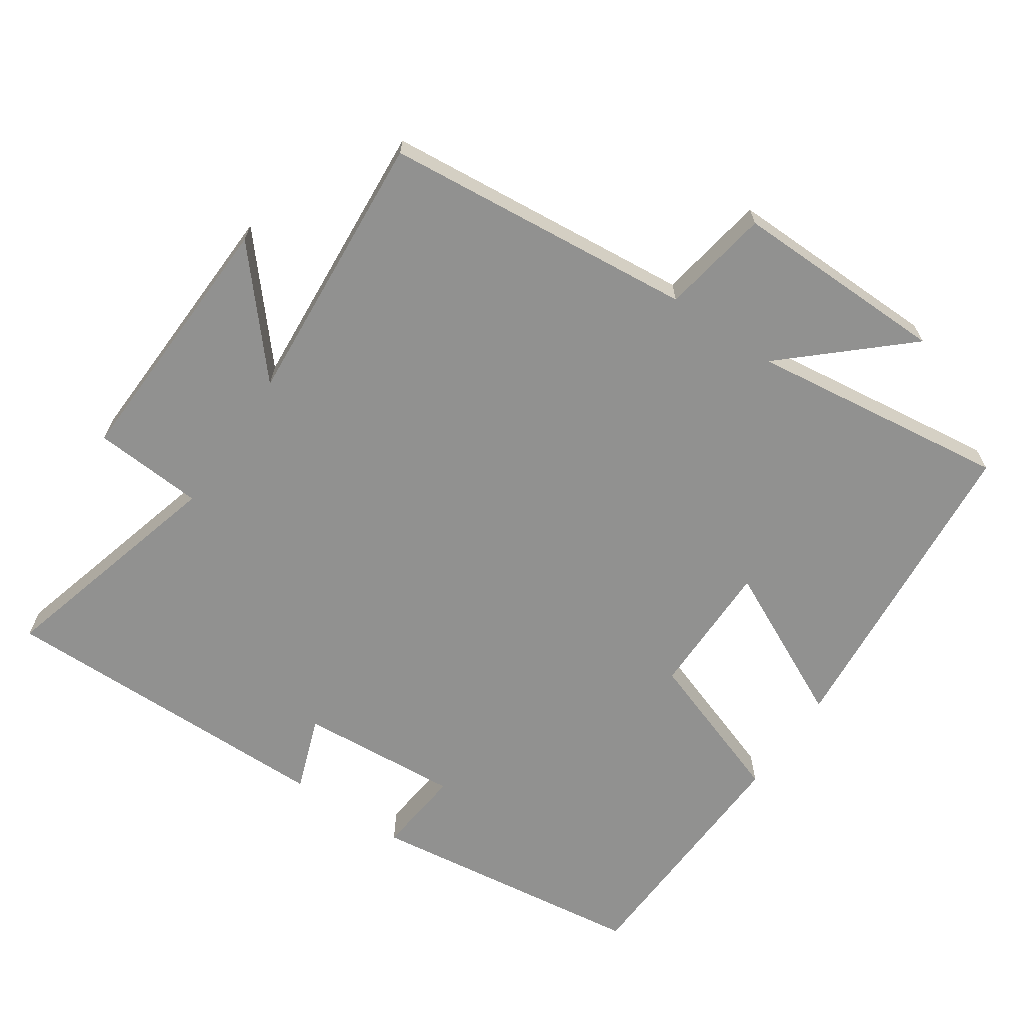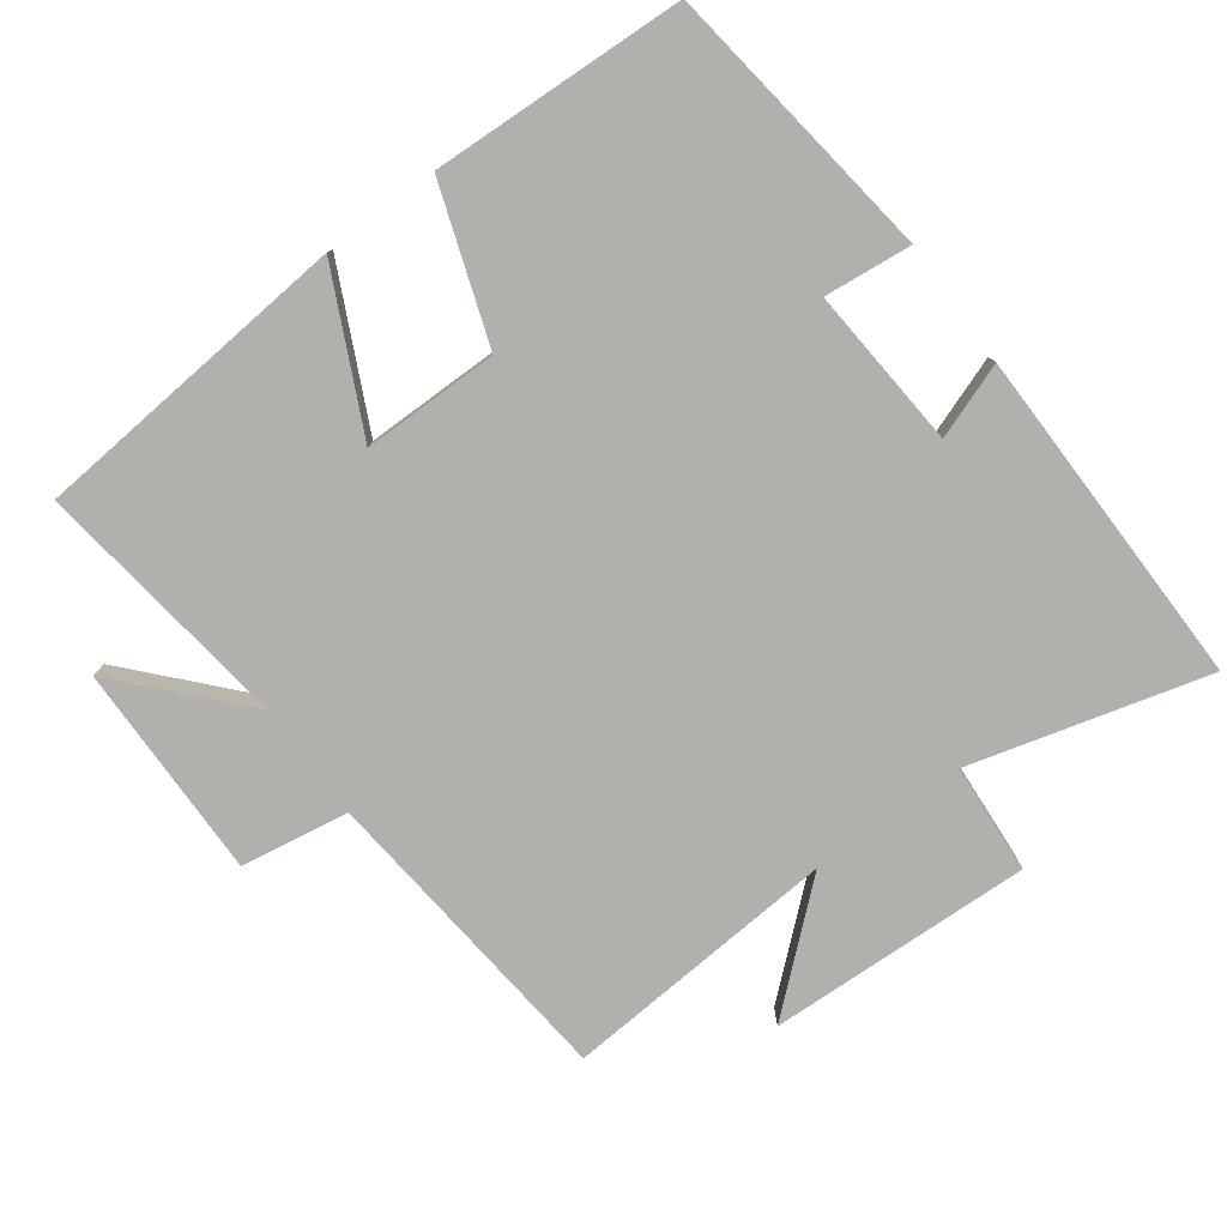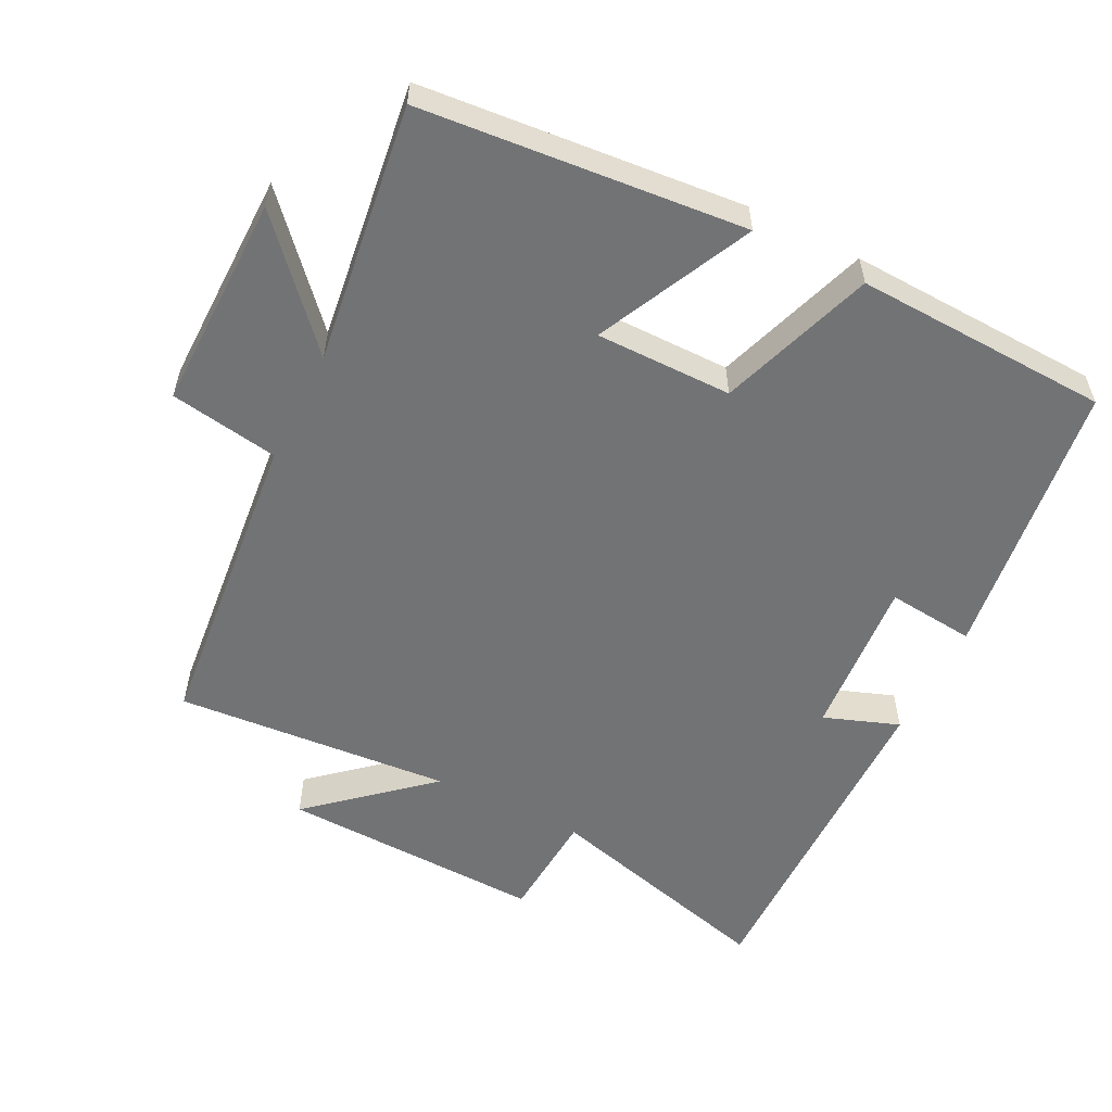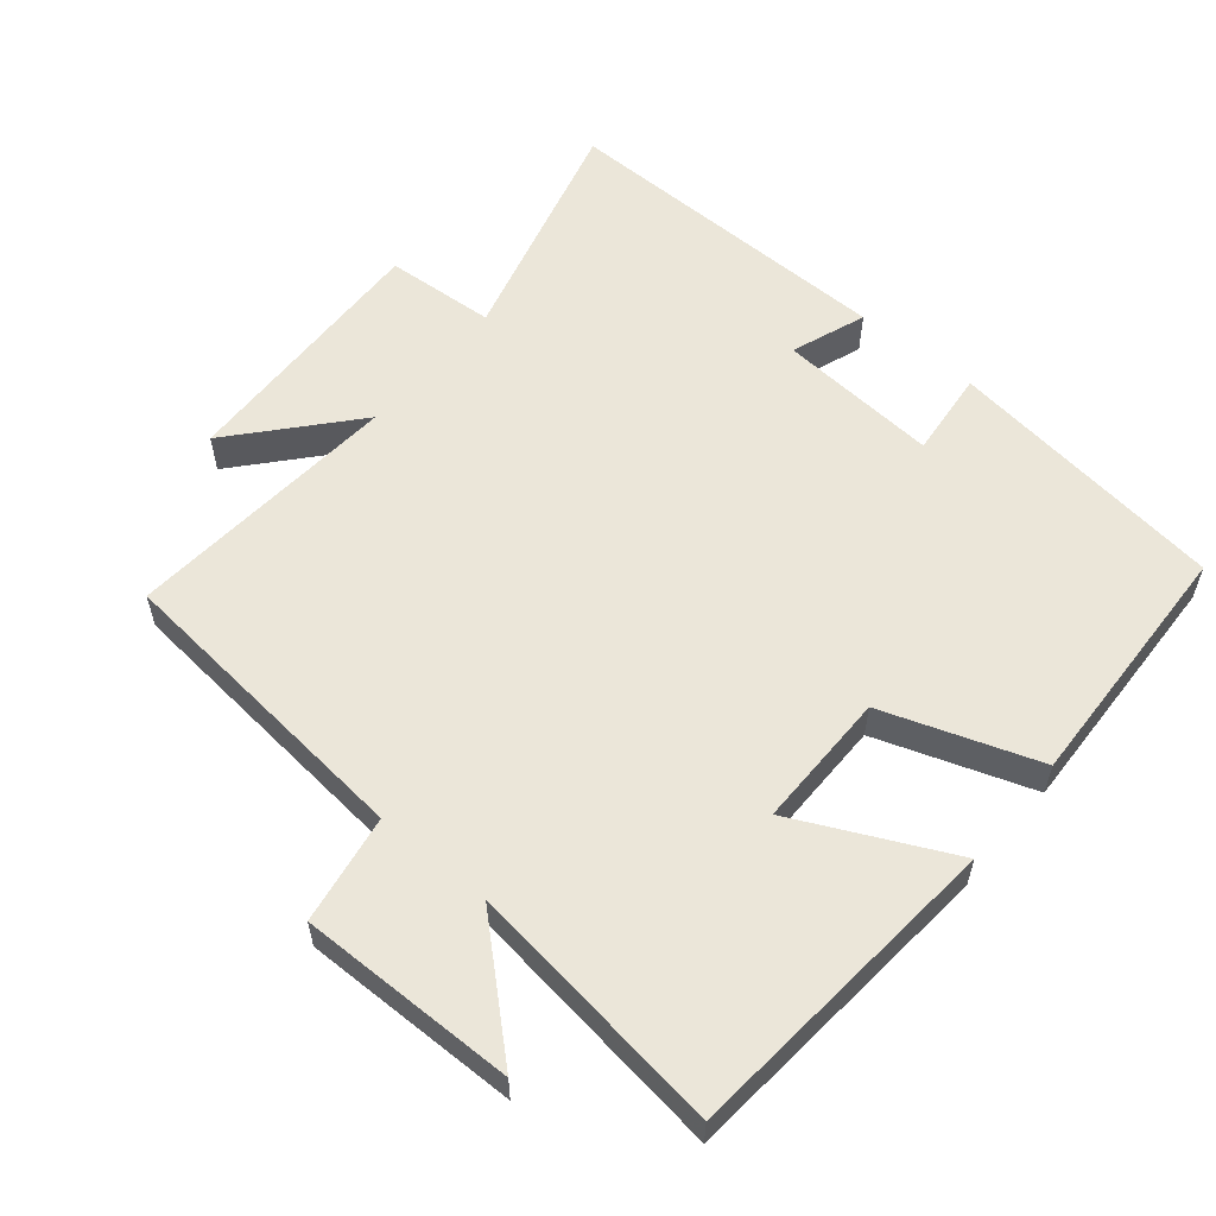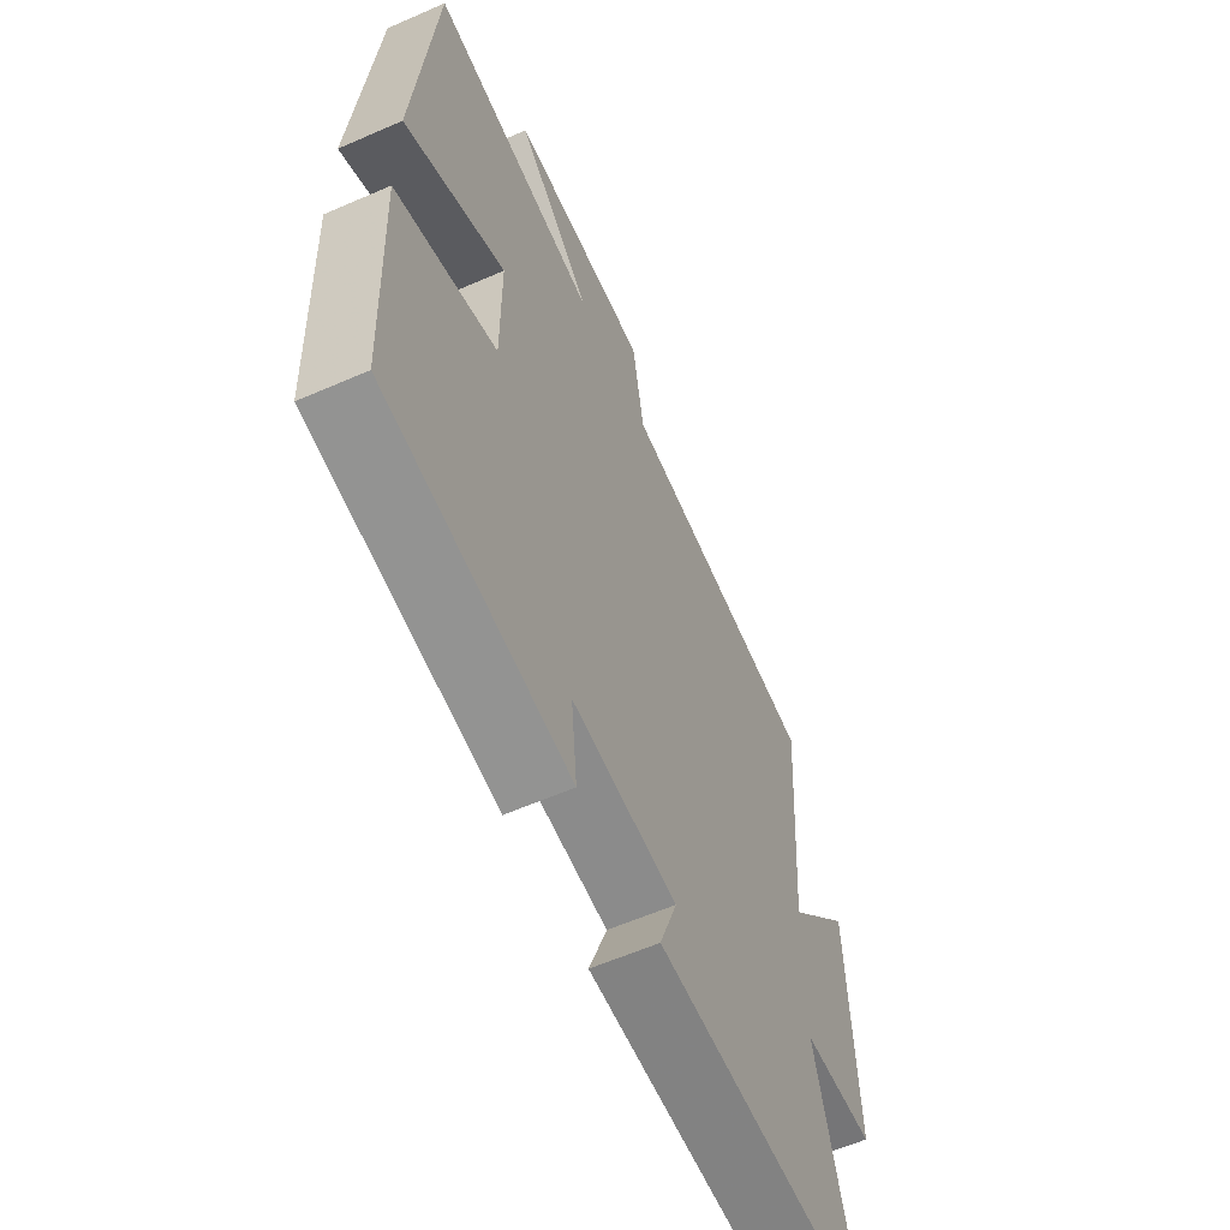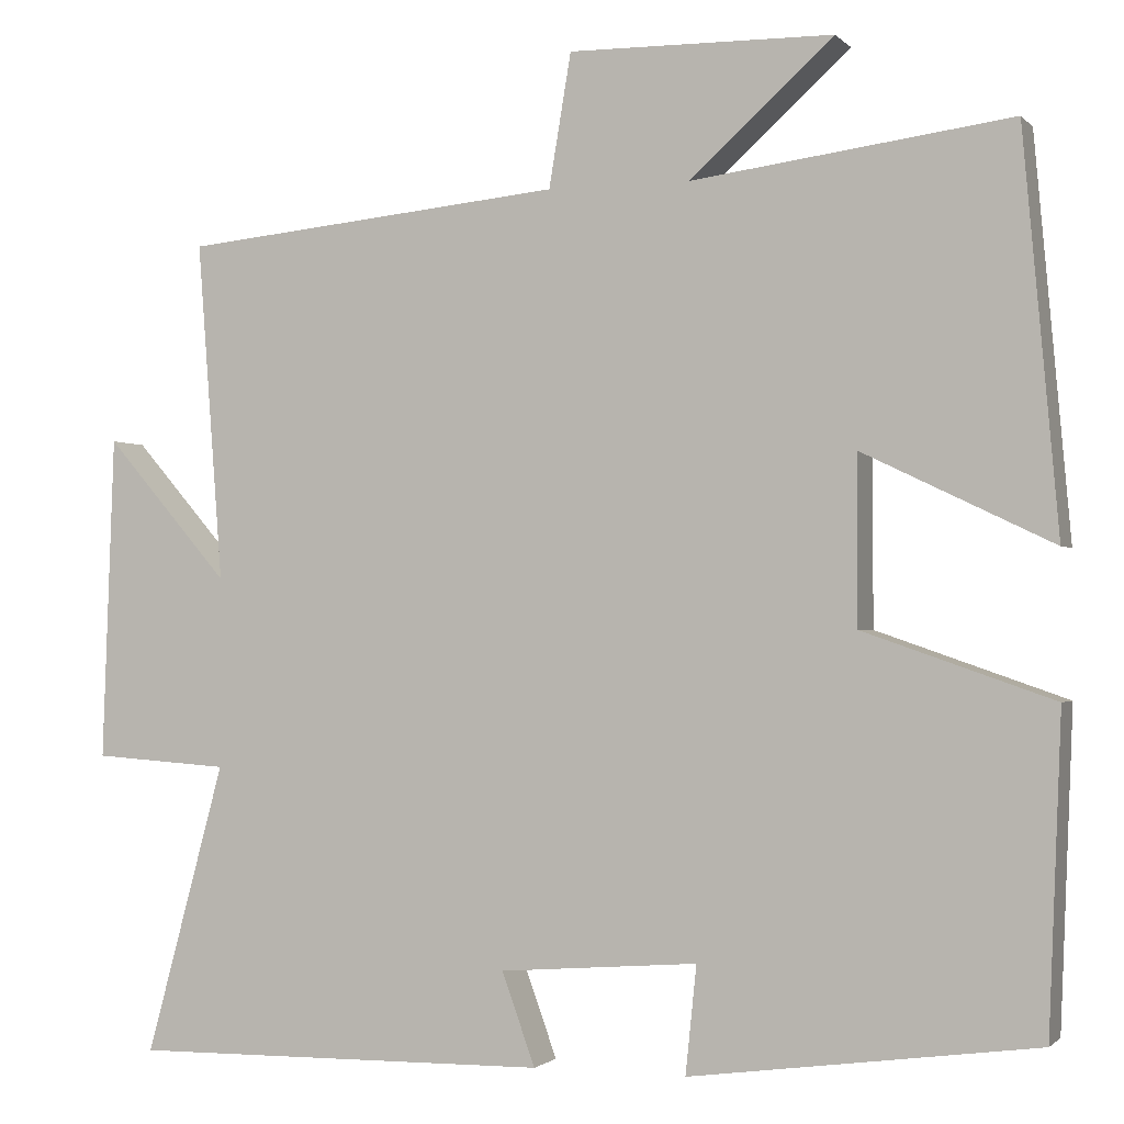
<metadata>
{"format":"obj","ext":"obj","renderer":"f3d","projection":"perspective","resolution":1024,"background":"white","views":[{"elev":-66.0,"azim":-34.3,"up":"+Y"},{"elev":-78.7,"azim":126.4,"up":"+Y"},{"elev":-55.8,"azim":63.4,"up":"+Y"},{"elev":57.2,"azim":39.8,"up":"+Y"},{"elev":-60.1,"azim":114.1,"up":"+Z"},{"elev":-1.4,"azim":20.4,"up":"+Z"}]}
</metadata>
<code>
v 0.459 0.07 0.549
v 0.5 0.07 0.086
v 0.278 0.07 0.193
v 0.278 0.07 -0.003
v 0.5 0.07 -0.08
v 0.485 0.07 -0.446
v 0.08 0.07 -0.5
v 0.093 0.07 -0.374
v -0.139 0.07 -0.392
v -0.1 0.07 -0.5
v -0.592 0.07 -0.506
v -0.5 0.07 -0.166
v -0.659 0.07 -0.155
v -0.645 0.07 0.225
v -0.5 0.07 0.058
v -0.53 0.07 0.456
v -0.082 0.07 0.5
v -0.056 0.07 0.656
v 0.254 0.07 0.652
v 0.086 0.07 0.5
v 0.459 0 0.549
v 0.5 0 0.086
v 0.278 0 0.193
v 0.278 0 -0.003
v 0.5 0 -0.08
v 0.485 0 -0.446
v 0.08 0 -0.5
v 0.093 0 -0.374
v -0.139 0 -0.392
v -0.1 0 -0.5
v -0.592 0 -0.506
v -0.5 0 -0.166
v -0.659 0 -0.155
v -0.645 0 0.225
v -0.5 0 0.058
v -0.53 0 0.456
v -0.082 0 0.5
v -0.056 0 0.656
v 0.254 0 0.652
v 0.086 0 0.5
f 17 18 19 20
f 15 16 17 20
f 15 20 1
f 12 13 14 15
f 12 15 1
f 9 10 11 12
f 8 9 12
f 6 7 8
f 5 6 8
f 4 5 8
f 3 4 8 12
f 1 2 3
f 1 3 12
f 40 39 38 37
f 40 37 36 35
f 21 40 35
f 35 34 33 32
f 21 35 32
f 32 31 30 29
f 32 29 28
f 28 27 26
f 28 26 25
f 28 25 24
f 32 28 24 23
f 23 22 21
f 32 23 21
f 1 21 22 2
f 2 22 23 3
f 3 23 24 4
f 4 24 25 5
f 5 25 26 6
f 6 26 27 7
f 7 27 28 8
f 8 28 29 9
f 9 29 30 10
f 10 30 31 11
f 11 31 32 12
f 12 32 33 13
f 13 33 34 14
f 14 34 35 15
f 15 35 36 16
f 16 36 37 17
f 17 37 38 18
f 18 38 39 19
f 19 39 40 20
f 20 40 21 1

</code>
